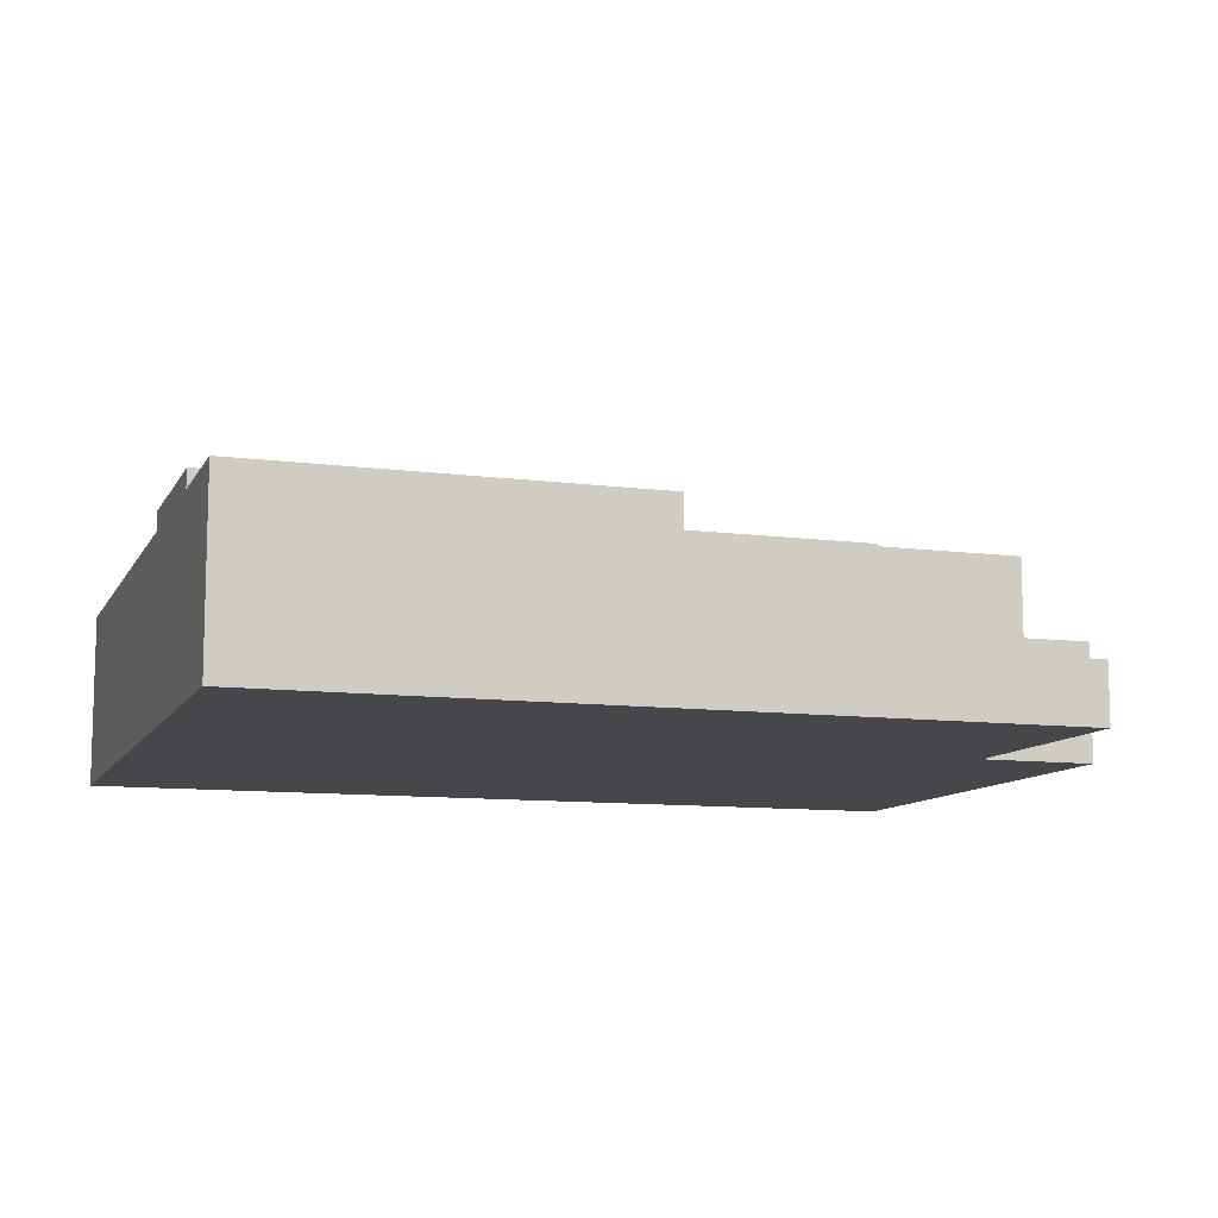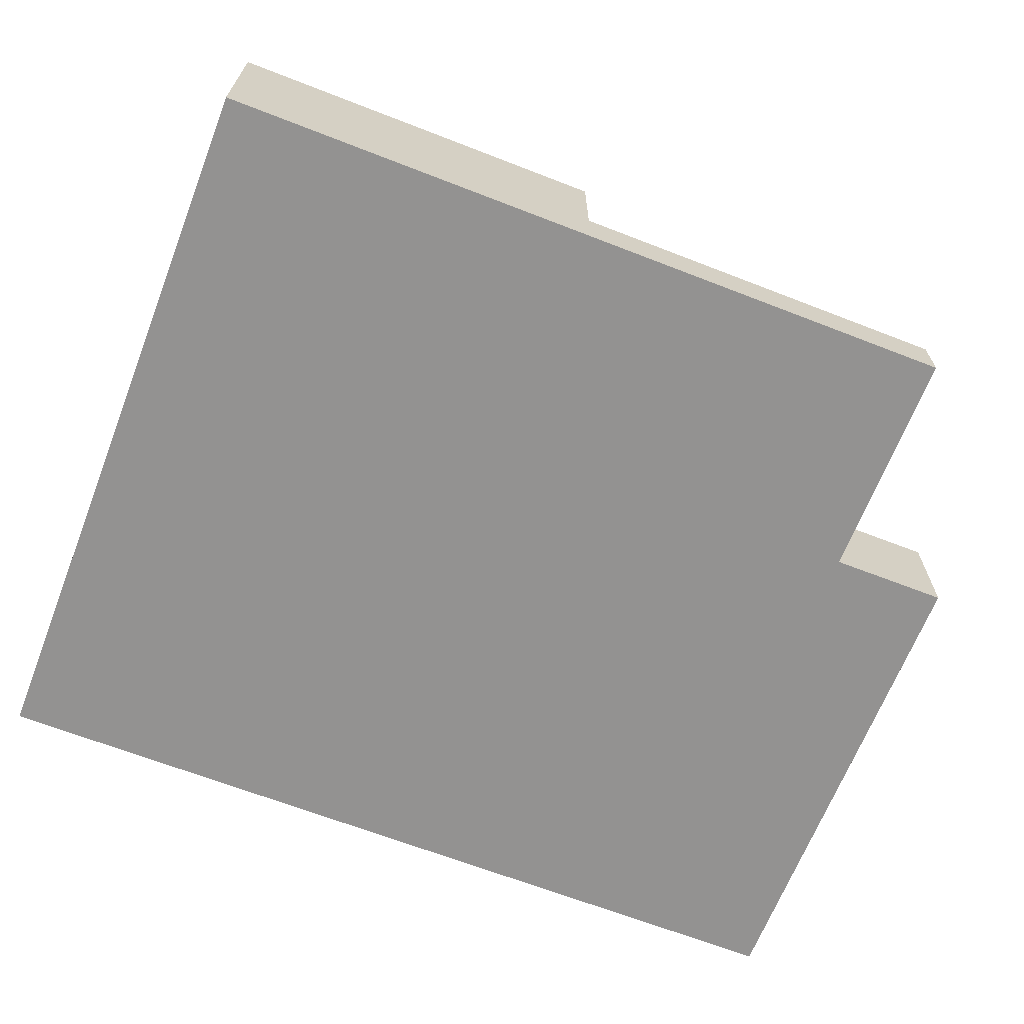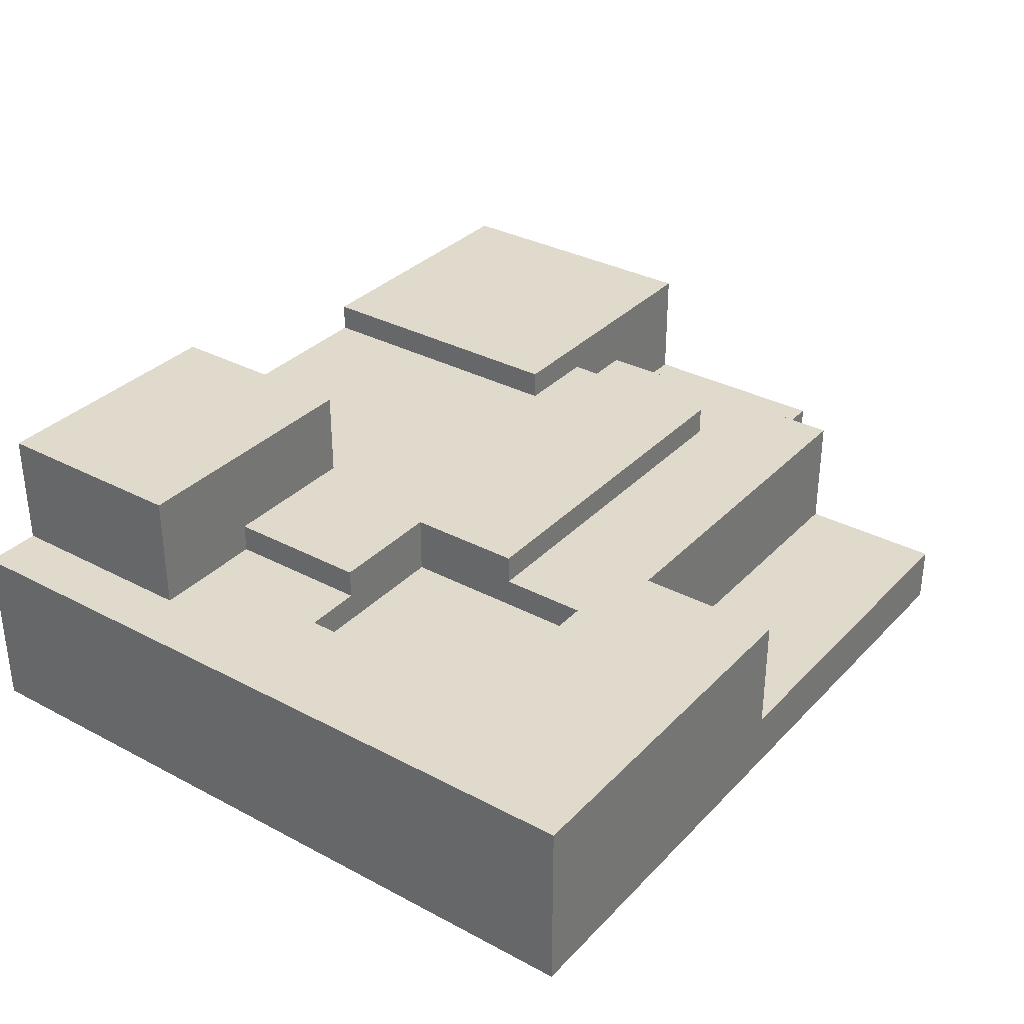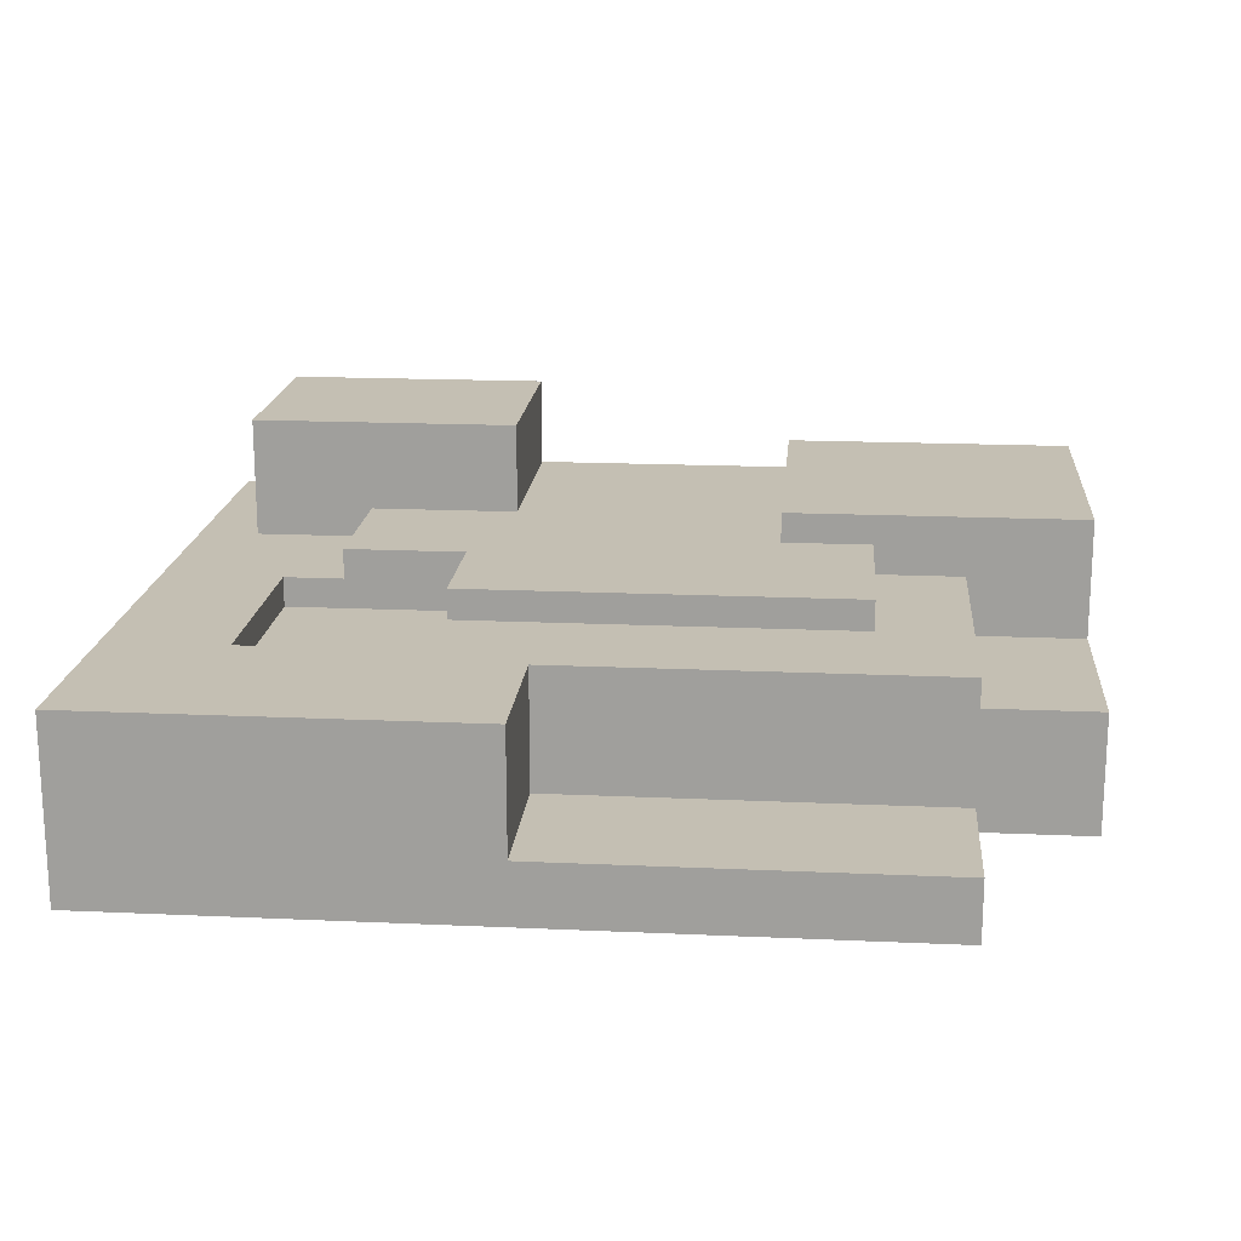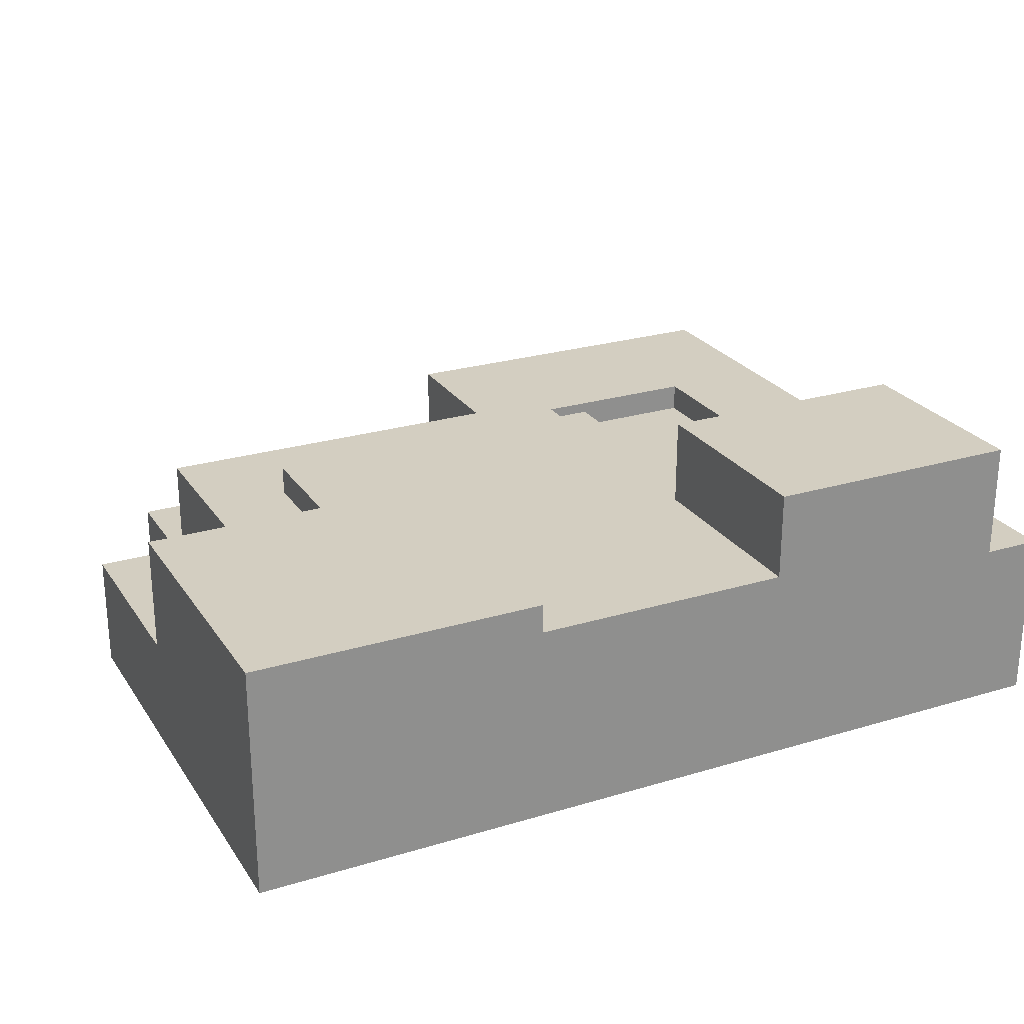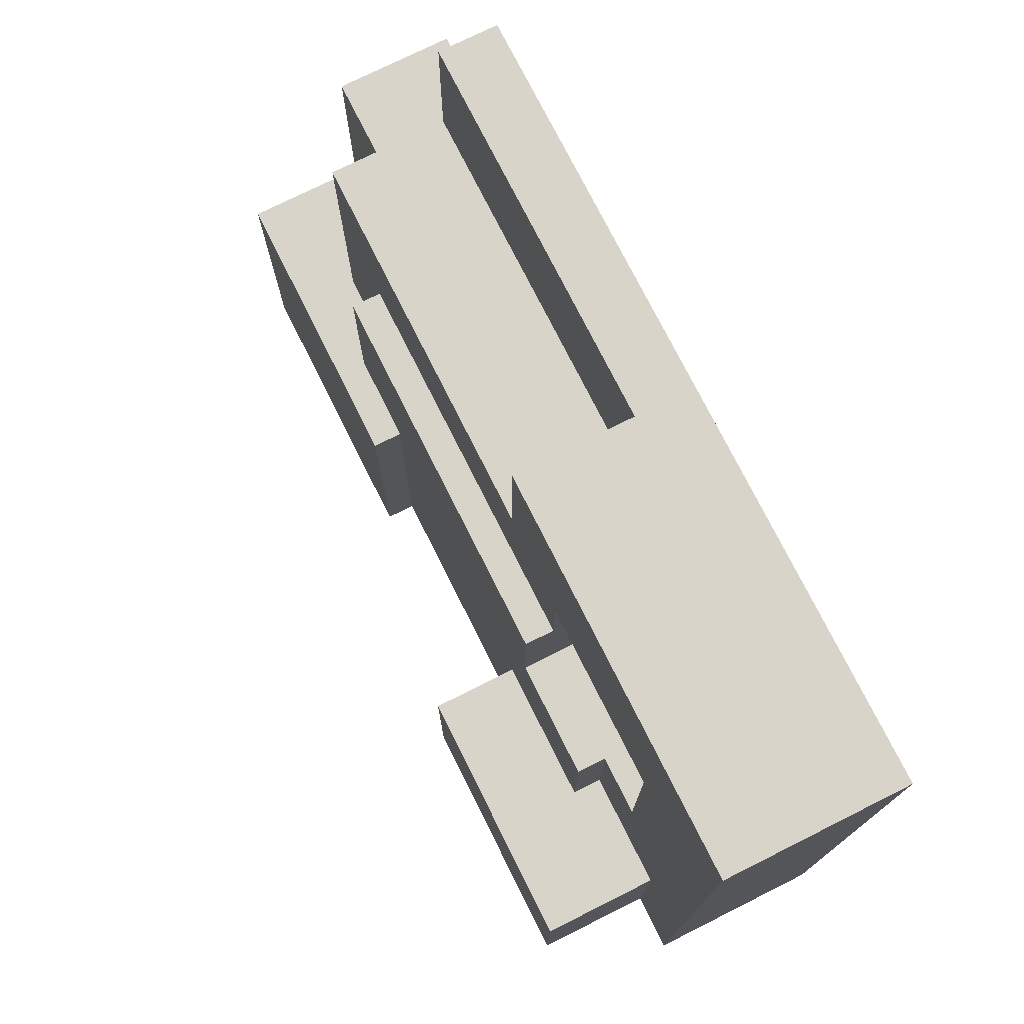
<metadata>
{"format":"obj","ext":"obj","renderer":"f3d","projection":"perspective","resolution":1024,"background":"white","views":[{"elev":-10.3,"azim":161.6,"up":"+Z"},{"elev":-66.5,"azim":158.7,"up":"+Z"},{"elev":33.1,"azim":126.1,"up":"+Z"},{"elev":17.8,"azim":-174.9,"up":"+Z"},{"elev":25.1,"azim":-26.0,"up":"+Z"},{"elev":75.1,"azim":63.4,"up":"+Y"}]}
</metadata>
<code>
g stone_03
v -15 0 3
v -15 0 -5
v -15 10 3
v -15 10 -1
v -15 17 -1
v -15 17 -5
v -11 10 1
v -11 10 -1
v -11 17 -1
v -11 17 -5
v -11 20 1
v -11 20 -3
v -11 25 -3
v -11 25 -5
v -8 10 2
v -8 10 1
v -8 16 2
v -8 16 1
v 2 20 1
v 2 20 -3
v 2 25 1
v 2 25 -3
v 4 0 5
v 4 0 2
v 4 7 5
v 4 7 2
v 11 12 1
v 11 12 -0
v 11 19 1
v 11 19 -0
v -5 0 3
v -5 0 2
v -5 10 3
v -5 10 2
v 5 12 2
v 5 12 -0
v 5 16 2
v 5 16 1
v 5 19 1
v 5 19 -0
v 9 7 2
v 9 7 1
v 9 12 2
v 9 12 1
v 13 0 5
v 13 0 1
v 13 7 5
v 13 7 1
v 15 0 1
v 15 0 -5
v 15 25 1
v 15 25 -5
v 4 0 5
v 4 7 5
v 13 0 5
v 13 7 5
v -15 0 3
v -15 10 3
v -5 0 3
v -5 10 3
v -8 10 2
v -8 16 2
v -5 0 2
v -5 10 2
v 4 0 2
v 4 7 2
v 5 12 2
v 5 16 2
v 9 7 2
v 9 12 2
v -11 10 1
v -11 20 1
v -8 10 1
v -8 16 1
v 2 20 1
v 2 25 1
v 5 16 1
v 5 19 1
v 9 7 1
v 9 12 1
v 11 12 1
v 11 19 1
v 13 0 1
v 13 7 1
v 15 0 1
v 15 25 1
v 5 12 -0
v 5 19 -0
v 11 12 -0
v 11 19 -0
v -15 10 -1
v -15 17 -1
v -11 10 -1
v -11 17 -1
v -11 20 -3
v -11 25 -3
v 2 20 -3
v 2 25 -3
v -15 0 -5
v -15 17 -5
v -11 17 -5
v -11 25 -5
v 15 0 -5
v 15 25 -5
v 4 0 5
v 13 0 5
v -15 0 3
v -5 0 3
v -5 0 2
v 4 0 2
v 13 0 1
v 15 0 1
v -15 0 -5
v 15 0 -5
v 5 19 1
v 11 19 1
v 5 19 -0
v 11 19 -0
v 4 7 5
v 13 7 5
v 4 7 2
v 9 7 2
v 9 7 1
v 13 7 1
v -15 10 3
v -5 10 3
v -8 10 2
v -5 10 2
v -11 10 1
v -8 10 1
v -15 10 -1
v -11 10 -1
v 5 12 2
v 9 12 2
v 9 12 1
v 11 12 1
v 5 12 -0
v 11 12 -0
v -8 16 2
v 5 16 2
v -8 16 1
v 5 16 1
v -15 17 -1
v -11 17 -1
v -15 17 -5
v -11 17 -5
v -11 20 1
v 2 20 1
v -11 20 -3
v 2 20 -3
v 2 25 1
v 15 25 1
v -11 25 -3
v 2 25 -3
v -11 25 -5
v 15 25 -5
f 3 2 1
f 4 2 3
f 5 2 4
f 6 2 5
f 9 8 7
f 11 9 7
f 11 10 9
f 12 10 11
f 13 10 12
f 14 10 13
f 17 16 15
f 18 16 17
f 21 20 19
f 22 20 21
f 25 24 23
f 26 24 25
f 29 28 27
f 30 28 29
f 31 32 33
f 33 32 34
f 35 36 37
f 37 36 38
f 38 36 39
f 39 36 40
f 41 42 43
f 43 42 44
f 45 46 47
f 47 46 48
f 49 50 51
f 51 50 52
f 55 54 53
f 56 54 55
f 59 58 57
f 60 58 59
f 64 62 61
f 65 64 63
f 66 64 65
f 67 62 64
f 67 64 66
f 68 62 67
f 69 67 66
f 70 67 69
f 73 72 71
f 74 72 73
f 75 72 74
f 77 75 74
f 77 76 75
f 78 76 77
f 81 80 79
f 82 76 78
f 84 81 79
f 84 82 81
f 85 84 83
f 86 76 82
f 86 84 85
f 86 82 84
f 89 88 87
f 90 88 89
f 93 92 91
f 94 92 93
f 97 96 95
f 98 96 97
f 99 100 101
f 99 101 103
f 101 102 103
f 103 102 104
f 109 108 107
f 110 106 105
f 111 106 110
f 111 110 109
f 113 109 107
f 113 112 111
f 113 111 109
f 114 112 113
f 117 116 115
f 118 116 117
f 119 120 121
f 121 120 122
f 122 120 123
f 123 120 124
f 125 126 127
f 127 126 128
f 125 127 129
f 129 127 130
f 125 129 131
f 131 129 132
f 133 134 135
f 133 135 137
f 135 136 137
f 137 136 138
f 139 140 141
f 141 140 142
f 143 144 145
f 145 144 146
f 147 148 149
f 149 148 150
f 151 152 154
f 153 154 155
f 154 152 156
f 155 154 156

</code>
